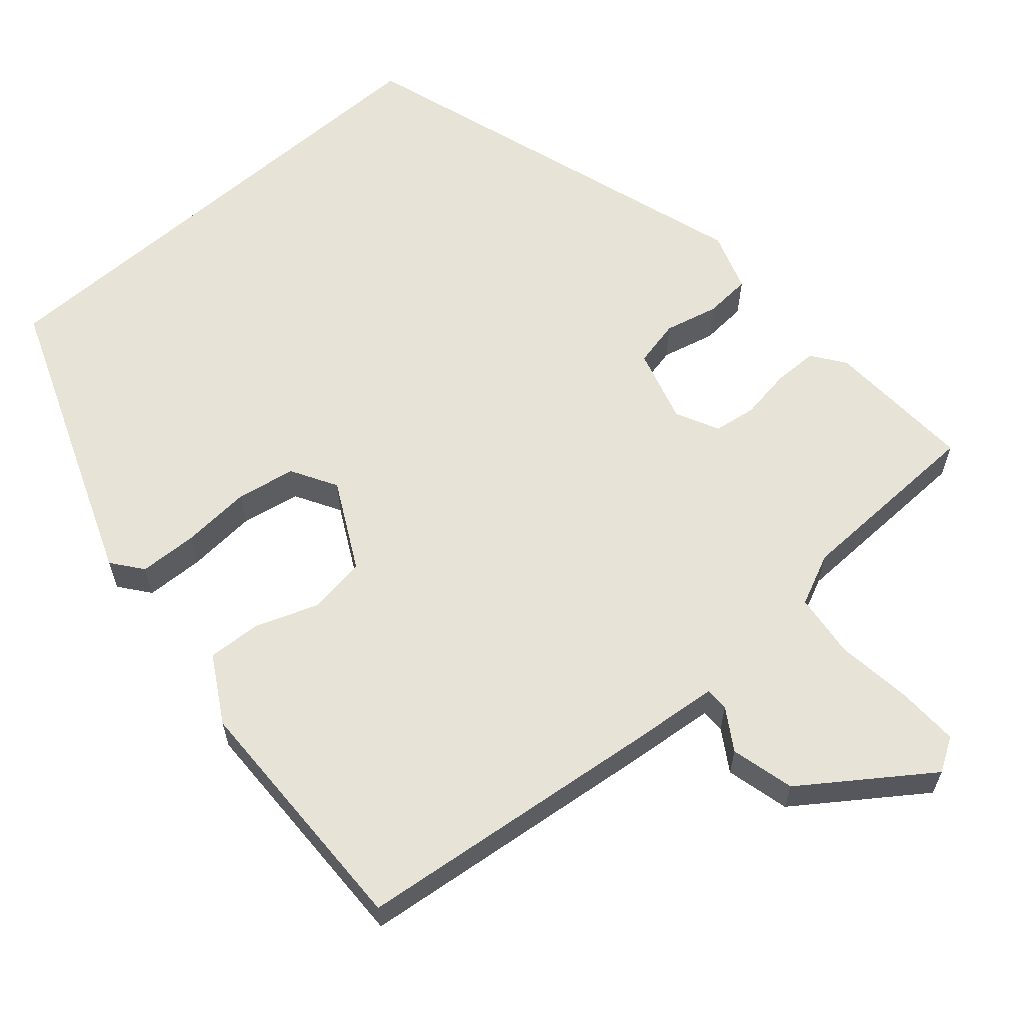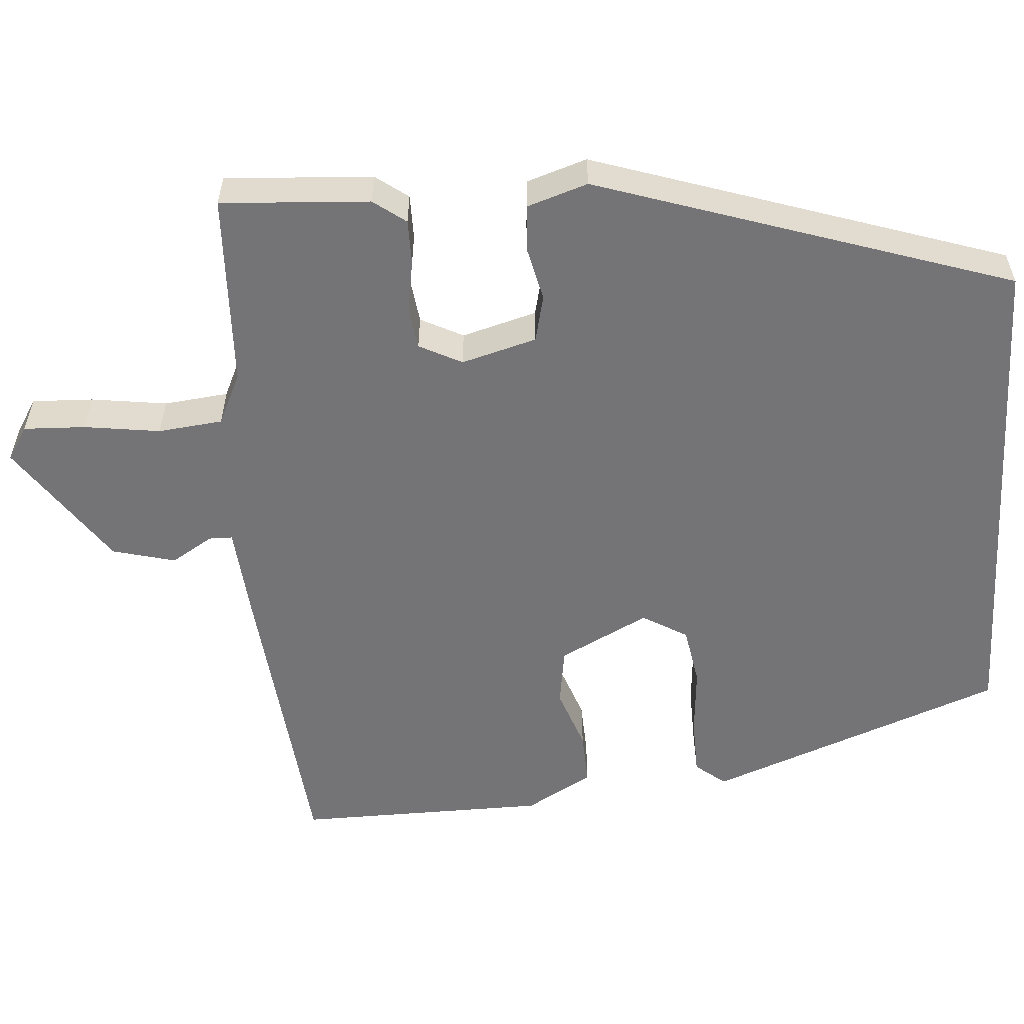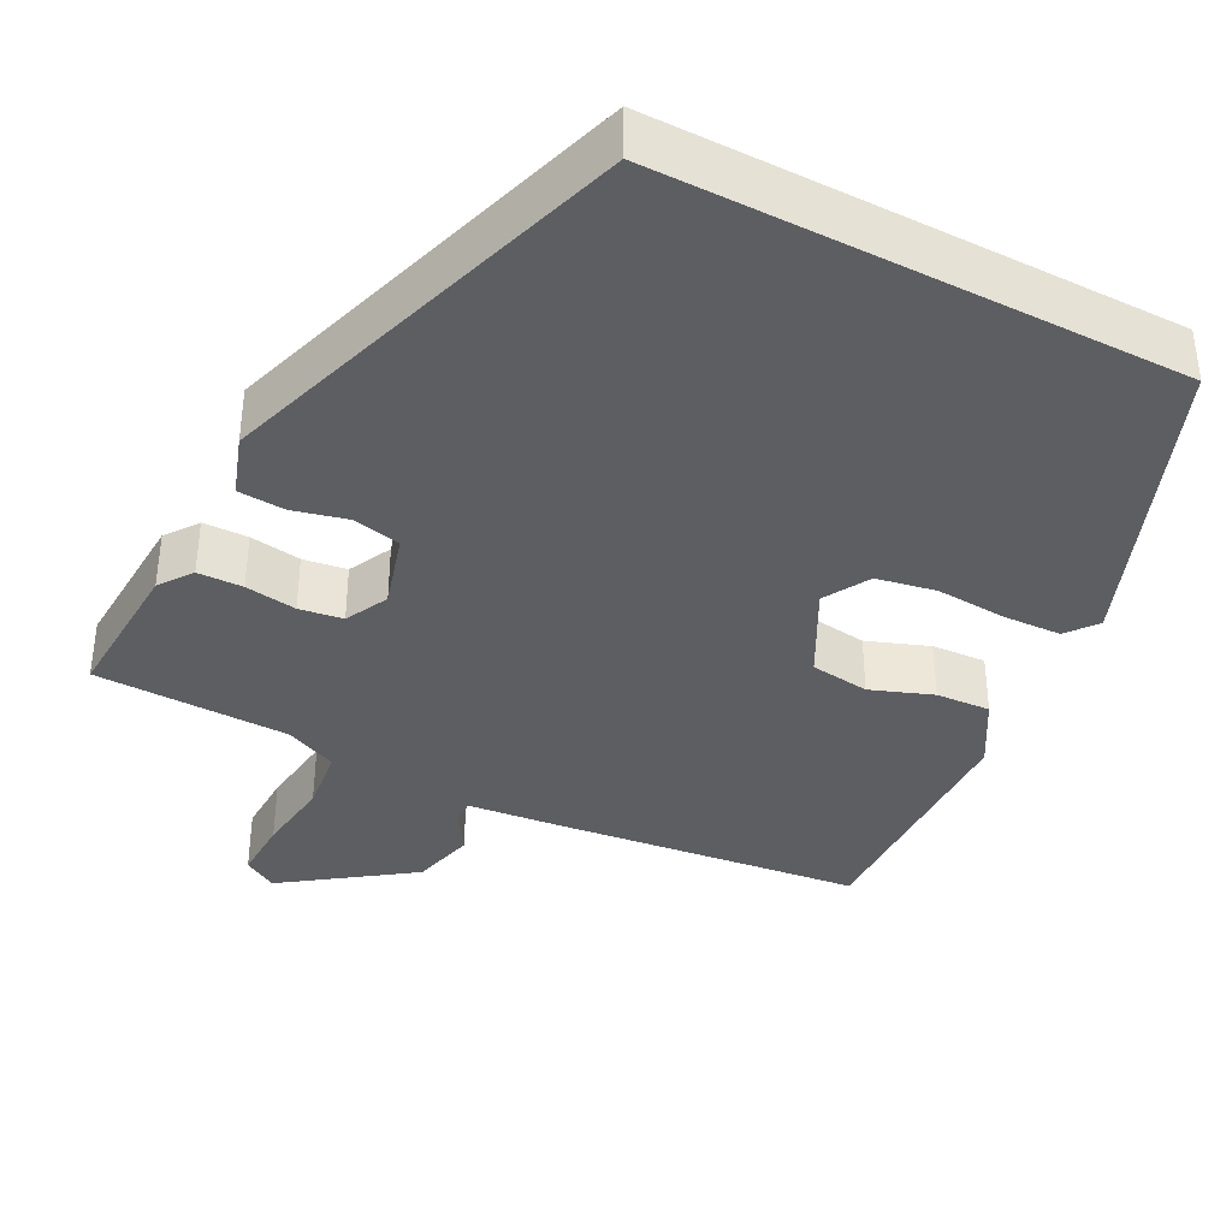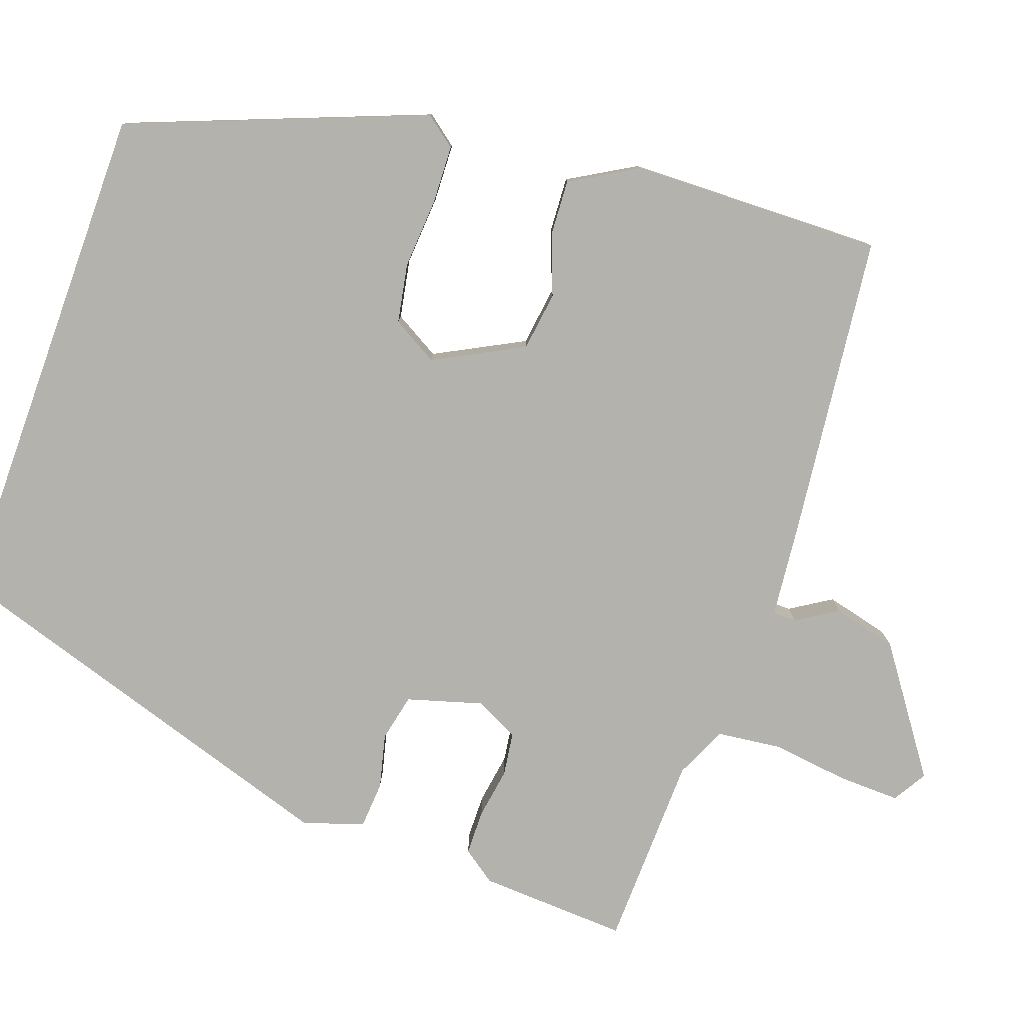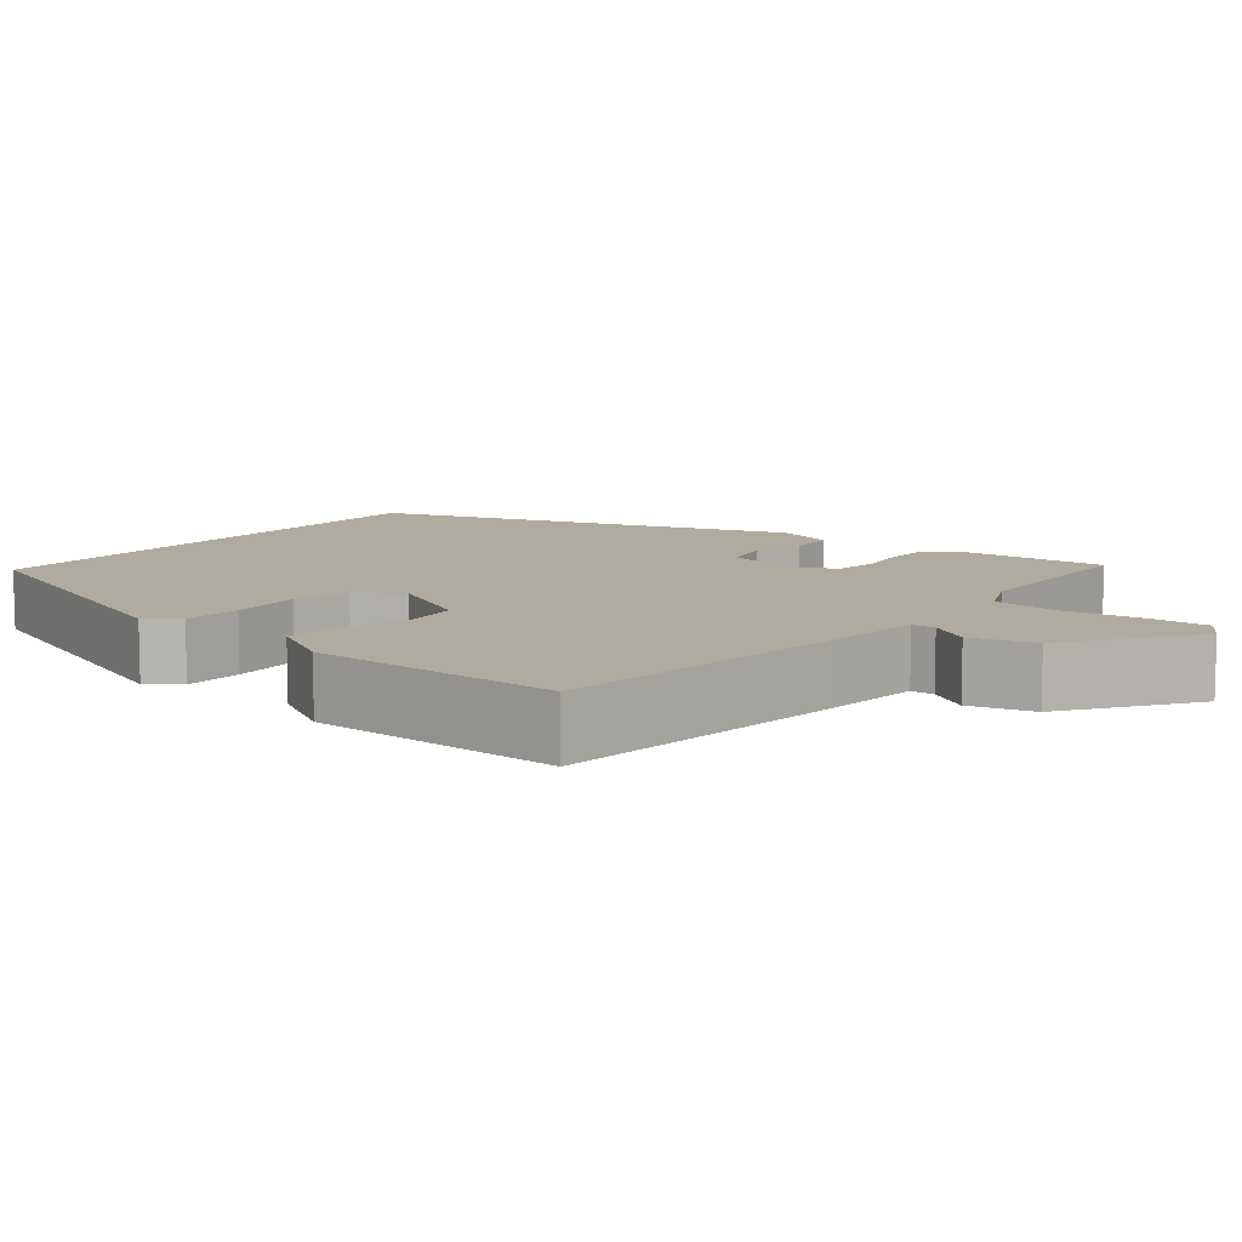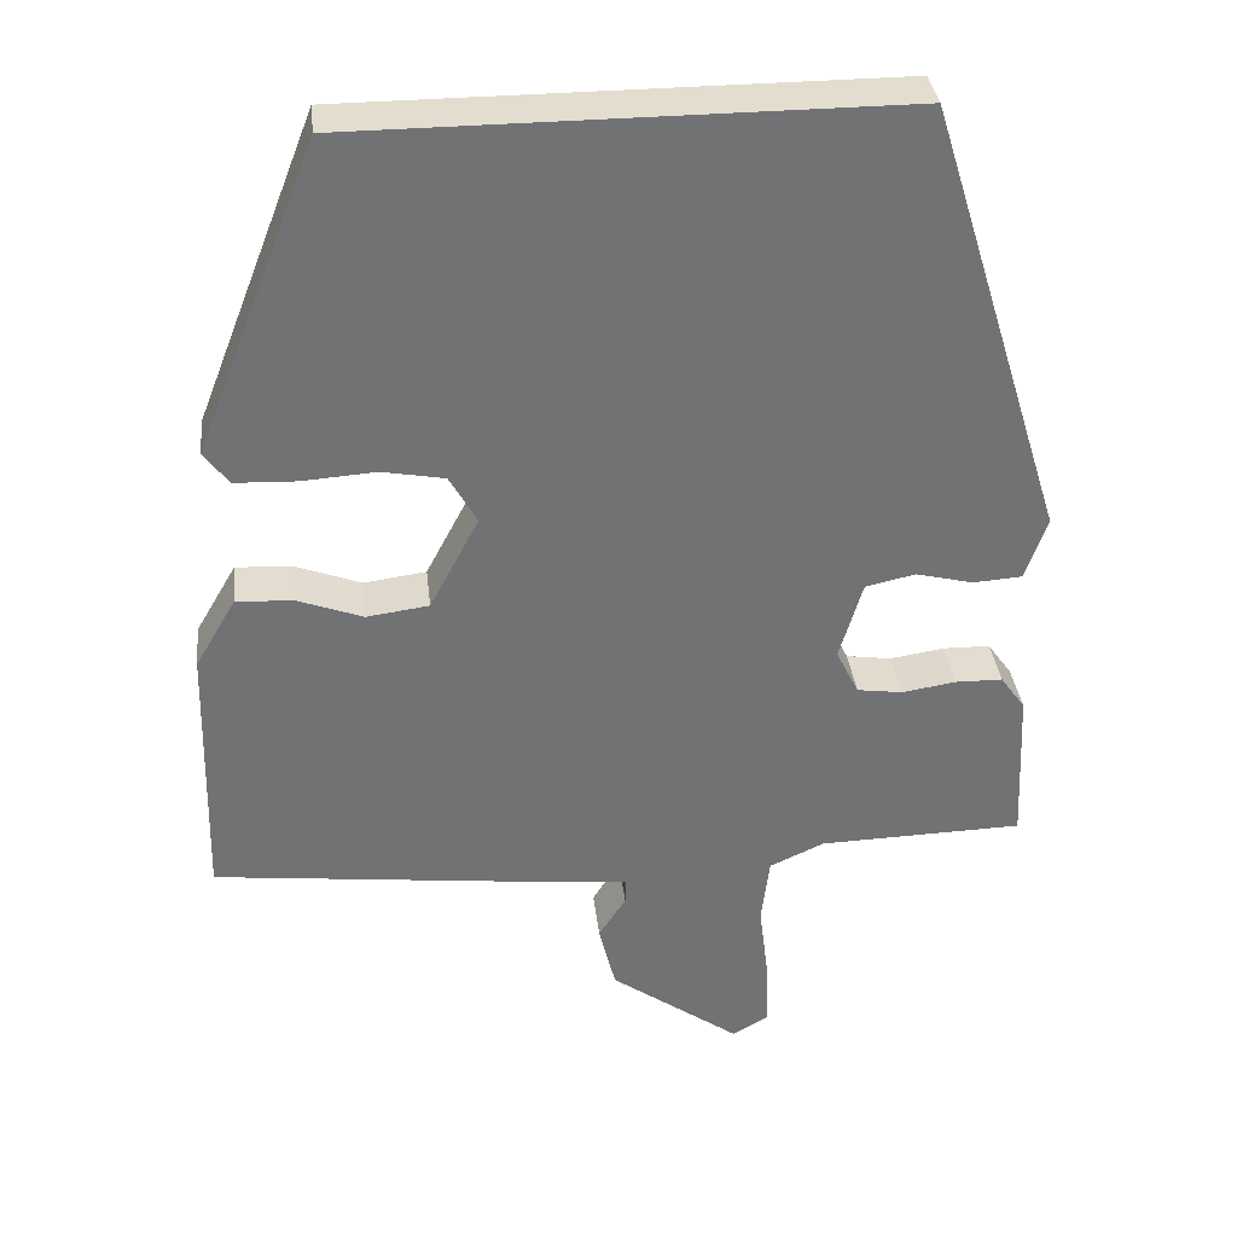
<metadata>
{"format":"obj","ext":"obj","renderer":"f3d","projection":"perspective","resolution":1024,"background":"white","views":[{"elev":61.5,"azim":138.7,"up":"+Y"},{"elev":-56.3,"azim":-86.6,"up":"+Y"},{"elev":-37.4,"azim":-27.6,"up":"+Y"},{"elev":-79.5,"azim":70.2,"up":"+Y"},{"elev":9.6,"azim":128.0,"up":"+Y"},{"elev":35.0,"azim":173.5,"up":"+Z"}]}
</metadata>
<code>
v 0.499 0.07 -0.474
v 0.111 0.07 -0.519
v -0.006 0.07 -0.531
v -0.006 0.07 -0.561
v 0.027 0.07 -0.613
v 0.007 0.07 -0.694
v -0.15 0.07 -0.806
v -0.193 0.07 -0.78
v -0.191 0.07 -0.701
v -0.179 0.07 -0.604
v -0.189 0.07 -0.522
v -0.255 0.07 -0.492
v -0.502 0.07 -0.486
v -0.493 0.07 -0.297
v -0.463 0.07 -0.255
v -0.406 0.07 -0.254
v -0.341 0.07 -0.264
v -0.286 0.07 -0.256
v -0.259 0.07 -0.201
v -0.287 0.07 -0.106
v -0.347 0.07 -0.093
v -0.416 0.07 -0.11
v -0.475 0.07 -0.106
v -0.501 0.07 -0.03
v -0.335 0.07 0.5
v 0.316 0.07 0.5
v 0.462 0.07 0.127
v 0.432 0.07 0.088
v 0.358 0.07 0.085
v 0.269 0.07 0.091
v 0.194 0.07 0.077
v 0.161 0.07 0.019
v 0.22 0.07 -0.093
v 0.295 0.07 -0.103
v 0.373 0.07 -0.074
v 0.442 0.07 -0.07
v 0.491 0.07 -0.154
v 0.499 0 -0.474
v 0.111 0 -0.519
v -0.006 0 -0.531
v -0.006 0 -0.561
v 0.027 0 -0.613
v 0.007 0 -0.694
v -0.15 0 -0.806
v -0.193 0 -0.78
v -0.191 0 -0.701
v -0.179 0 -0.604
v -0.189 0 -0.522
v -0.255 0 -0.492
v -0.502 0 -0.486
v -0.493 0 -0.297
v -0.463 0 -0.255
v -0.406 0 -0.254
v -0.341 0 -0.264
v -0.286 0 -0.256
v -0.259 0 -0.201
v -0.287 0 -0.106
v -0.347 0 -0.093
v -0.416 0 -0.11
v -0.475 0 -0.106
v -0.501 0 -0.03
v -0.335 0 0.5
v 0.316 0 0.5
v 0.462 0 0.127
v 0.432 0 0.088
v 0.358 0 0.085
v 0.269 0 0.091
v 0.194 0 0.077
v 0.161 0 0.019
v 0.22 0 -0.093
v 0.295 0 -0.103
v 0.373 0 -0.074
v 0.442 0 -0.07
v 0.491 0 -0.154
f 34 35 36 37
f 33 34 37 1
f 27 28 29 30
f 25 26 27 30
f 25 30 31
f 24 25 31 32
f 21 22 23 24
f 20 21 24 32
f 14 15 16 17
f 12 13 14 17
f 11 12 17 18
f 7 8 9 10
f 7 10 11
f 4 5 6 7
f 3 4 7 11
f 33 1 2 3
f 19 20 32 33
f 18 19 33
f 3 11 18 33
f 74 73 72 71
f 38 74 71 70
f 67 66 65 64
f 67 64 63 62
f 68 67 62
f 69 68 62 61
f 61 60 59 58
f 69 61 58 57
f 54 53 52 51
f 54 51 50 49
f 55 54 49 48
f 47 46 45 44
f 48 47 44
f 44 43 42 41
f 48 44 41 40
f 40 39 38 70
f 70 69 57 56
f 70 56 55
f 70 55 48 40
f 1 38 39 2
f 2 39 40 3
f 3 40 41 4
f 4 41 42 5
f 5 42 43 6
f 6 43 44 7
f 7 44 45 8
f 8 45 46 9
f 9 46 47 10
f 10 47 48 11
f 11 48 49 12
f 12 49 50 13
f 13 50 51 14
f 14 51 52 15
f 15 52 53 16
f 16 53 54 17
f 17 54 55 18
f 18 55 56 19
f 19 56 57 20
f 20 57 58 21
f 21 58 59 22
f 22 59 60 23
f 23 60 61 24
f 24 61 62 25
f 25 62 63 26
f 26 63 64 27
f 27 64 65 28
f 28 65 66 29
f 29 66 67 30
f 30 67 68 31
f 31 68 69 32
f 32 69 70 33
f 33 70 71 34
f 34 71 72 35
f 35 72 73 36
f 36 73 74 37
f 37 74 38 1

</code>
